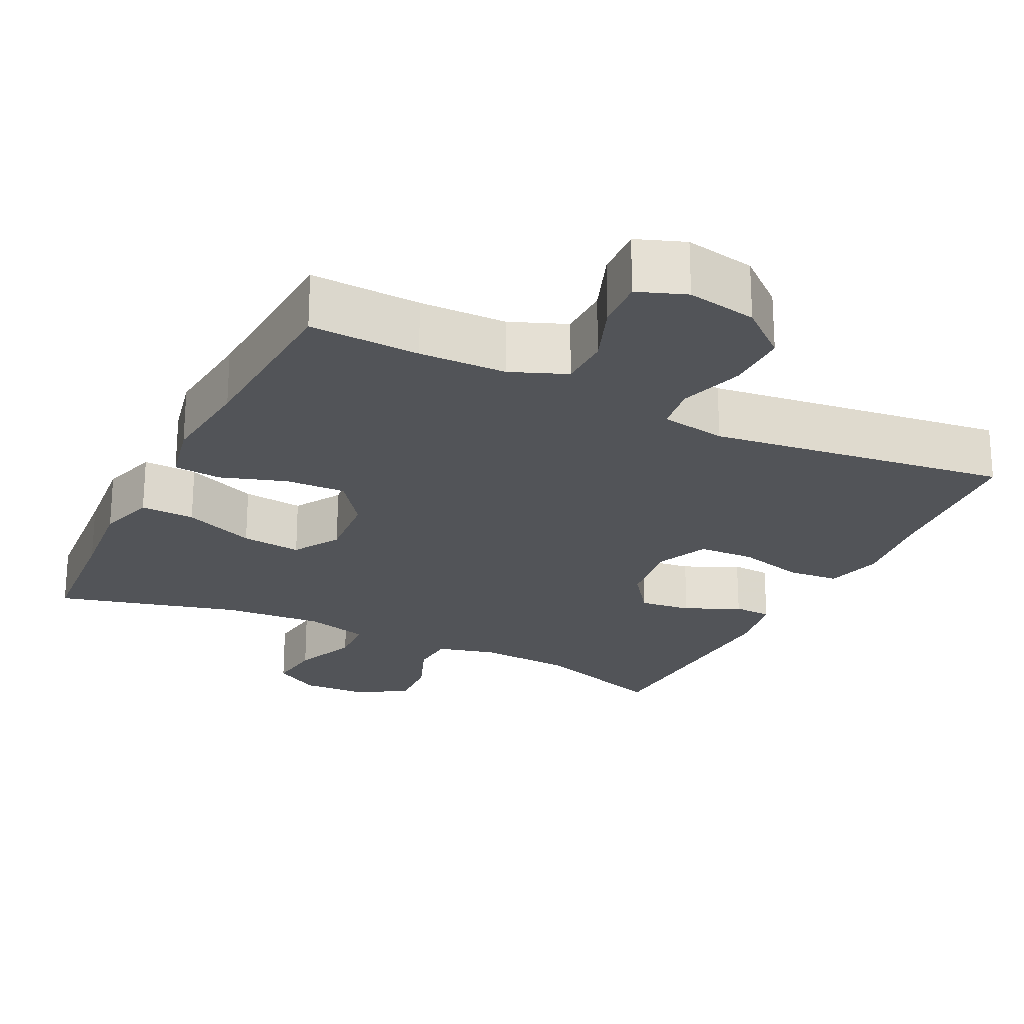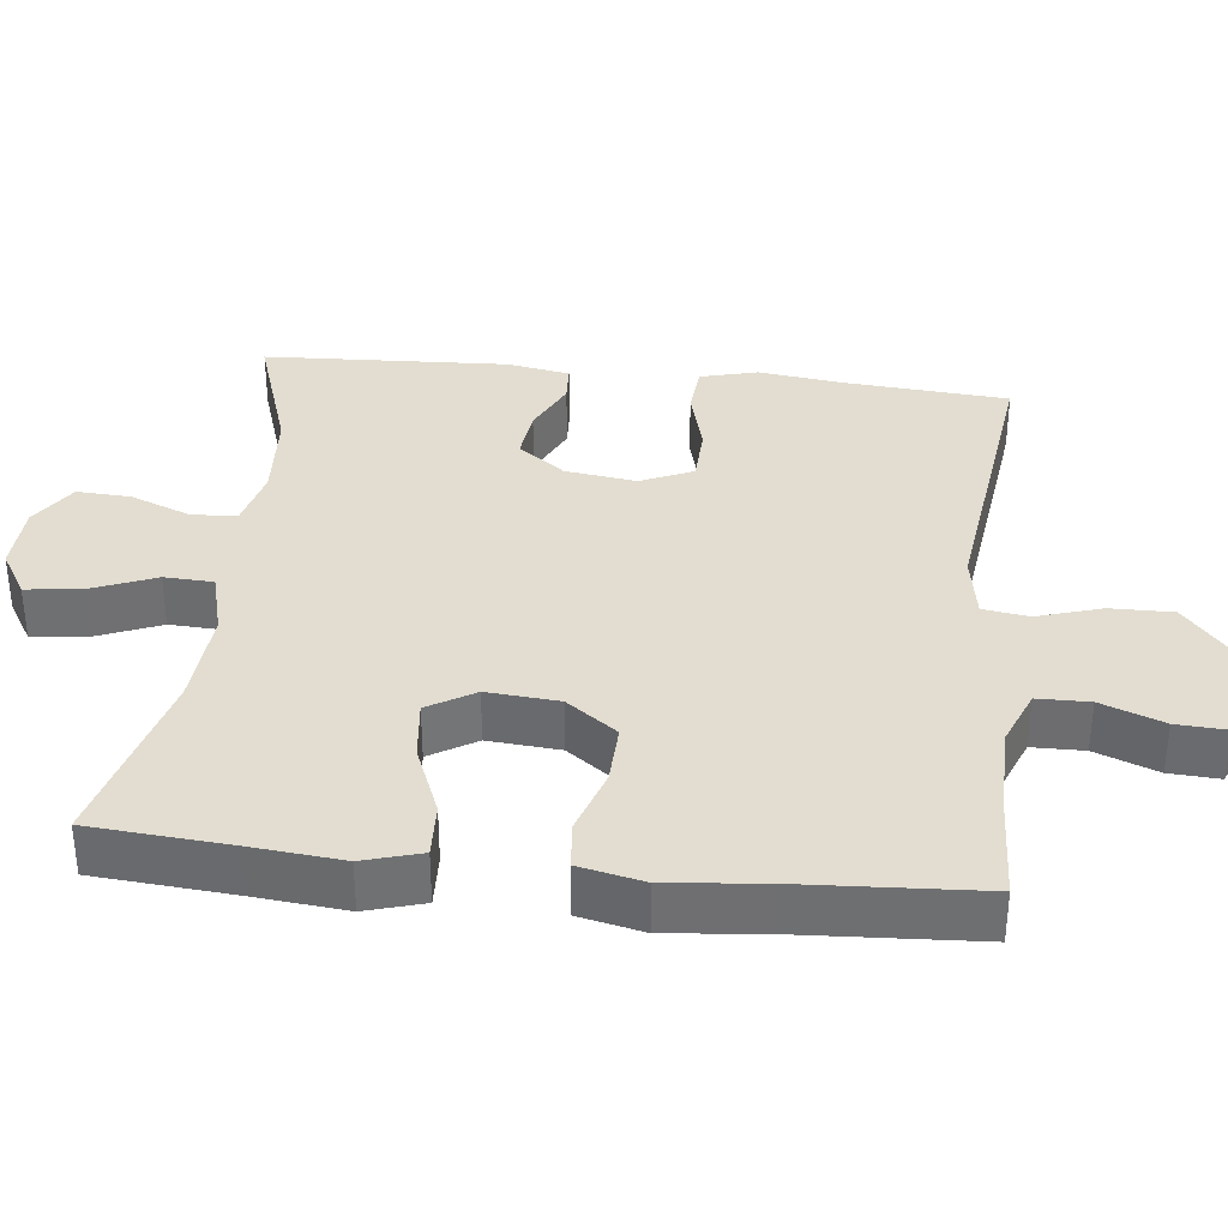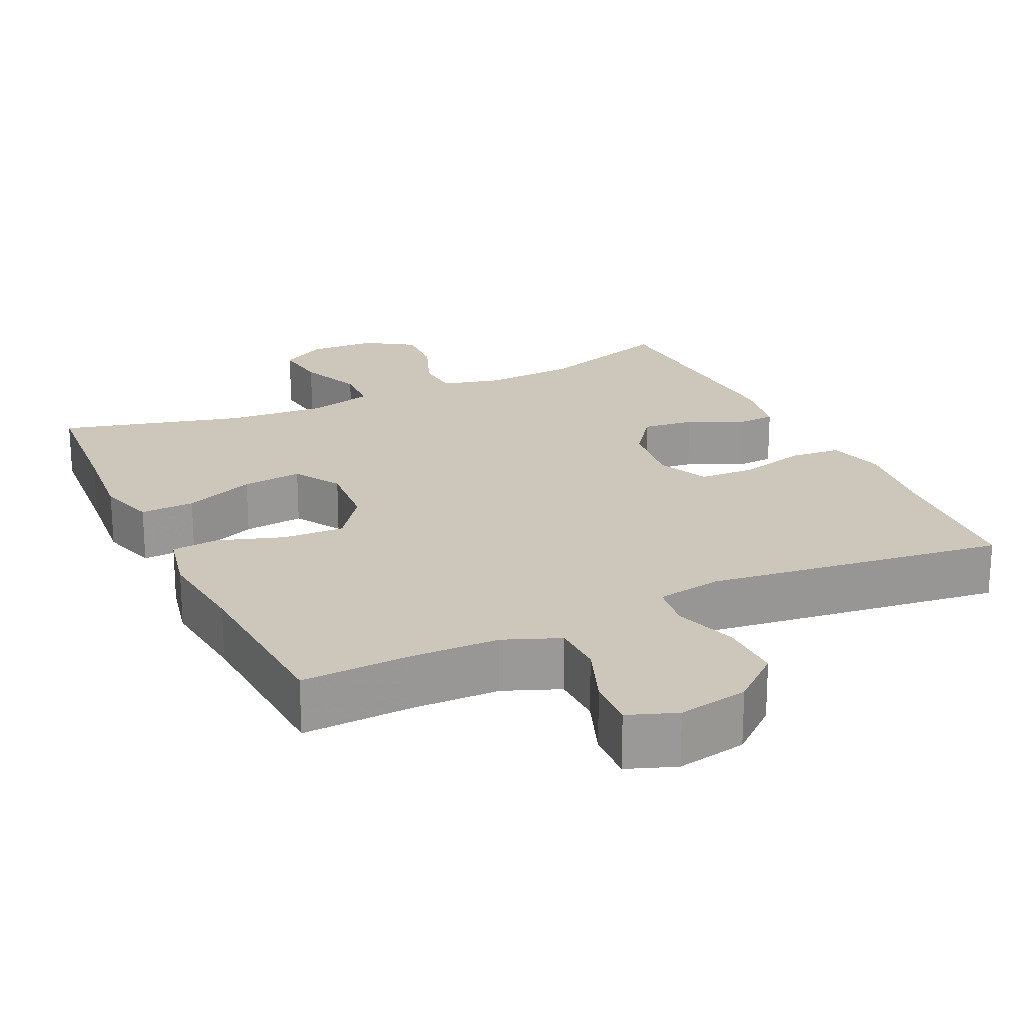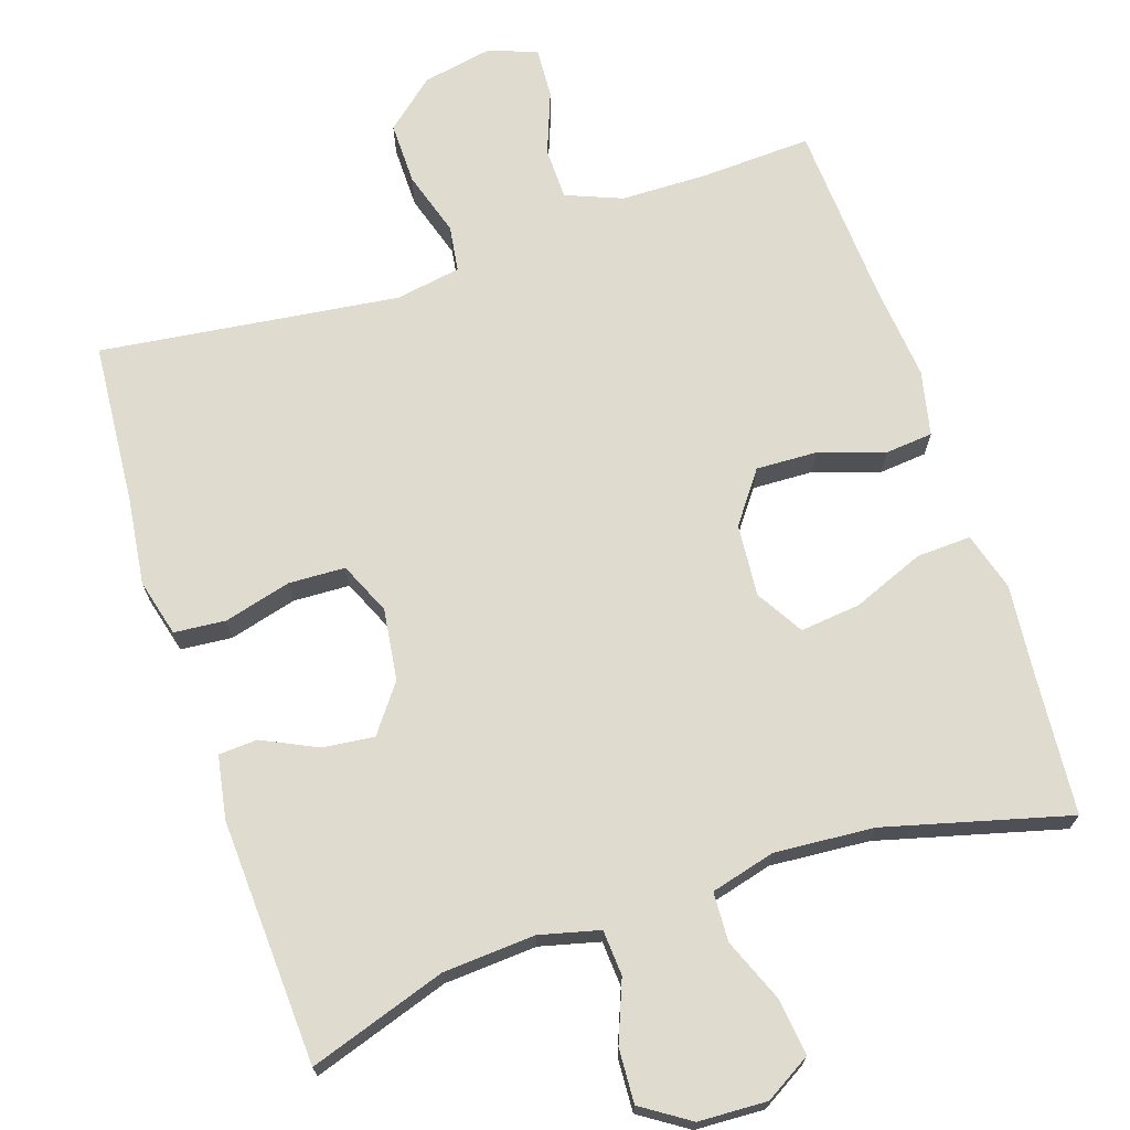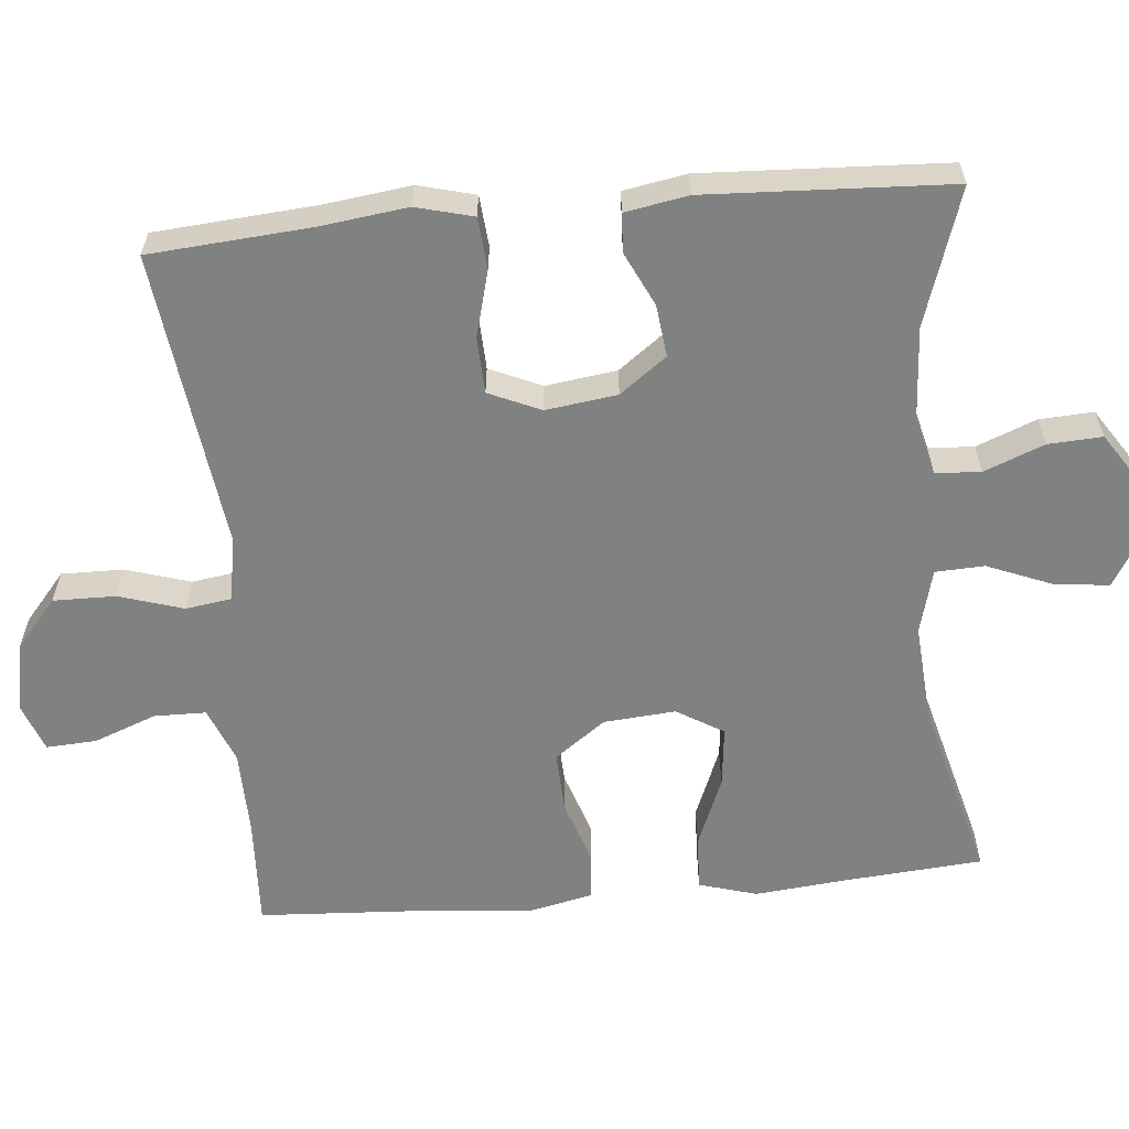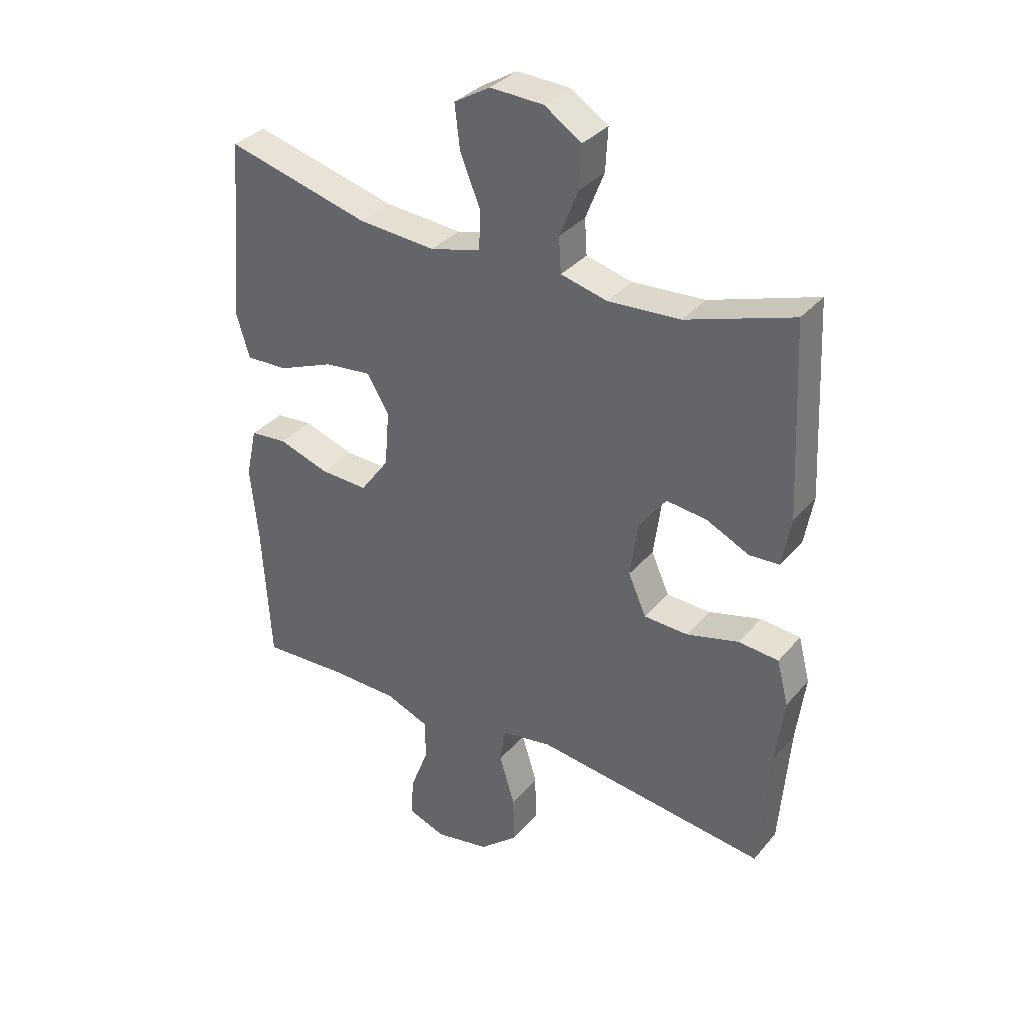
<metadata>
{"format":"obj","ext":"obj","renderer":"f3d","projection":"perspective","resolution":1024,"background":"white","views":[{"elev":-23.2,"azim":153.8,"up":"+Y"},{"elev":35.2,"azim":96.3,"up":"+Y"},{"elev":21.4,"azim":154.7,"up":"+Y"},{"elev":70.3,"azim":-18.3,"up":"+Y"},{"elev":-60.3,"azim":-84.7,"up":"+Y"},{"elev":34.2,"azim":-146.0,"up":"+Z"}]}
</metadata>
<code>
v -0.5 0.07 0.5
v -0.316 0.07 0.439
v -0.192 0.07 0.431
v -0.112 0.07 0.451
v -0.108 0.07 0.512
v -0.14 0.07 0.593
v -0.144 0.07 0.666
v -0.08 0.07 0.708
v 0.012 0.07 0.712
v 0.074 0.07 0.675
v 0.065 0.07 0.6
v 0.03 0.07 0.514
v 0.033 0.07 0.448
v 0.12 0.07 0.425
v 0.253 0.07 0.435
v 0.5 0.07 0.5
v 0.515 0.07 0.313
v 0.527 0.07 0.189
v 0.504 0.07 0.111
v 0.431 0.07 0.114
v 0.335 0.07 0.153
v 0.254 0.07 0.162
v 0.216 0.07 0.099
v 0.224 0.07 0.002
v 0.274 0.07 -0.066
v 0.356 0.07 -0.063
v 0.444 0.07 -0.034
v 0.508 0.07 -0.04
v 0.527 0.07 -0.127
v 0.514 0.07 -0.258
v 0.5 0.07 -0.5
v 0.352 0.07 -0.493
v 0.235 0.07 -0.495
v 0.16 0.07 -0.525
v 0.159 0.07 -0.595
v 0.191 0.07 -0.679
v 0.195 0.07 -0.747
v 0.13 0.07 -0.771
v 0.036 0.07 -0.753
v -0.03 0.07 -0.697
v -0.029 0.07 -0.613
v -0.002 0.07 -0.526
v -0.011 0.07 -0.464
v -0.099 0.07 -0.449
v -0.5 0.07 -0.5
v -0.517 0.07 -0.282
v -0.532 0.07 -0.165
v -0.512 0.07 -0.088
v -0.443 0.07 -0.082
v -0.353 0.07 -0.106
v -0.277 0.07 -0.103
v -0.246 0.07 -0.033
v -0.259 0.07 0.063
v -0.306 0.07 0.126
v -0.376 0.07 0.118
v -0.449 0.07 0.083
v -0.501 0.07 0.086
v -0.516 0.07 0.171
v -0.5 0 0.5
v -0.316 0 0.439
v -0.192 0 0.431
v -0.112 0 0.451
v -0.108 0 0.512
v -0.14 0 0.593
v -0.144 0 0.666
v -0.08 0 0.708
v 0.012 0 0.712
v 0.074 0 0.675
v 0.065 0 0.6
v 0.03 0 0.514
v 0.033 0 0.448
v 0.12 0 0.425
v 0.253 0 0.435
v 0.5 0 0.5
v 0.515 0 0.313
v 0.527 0 0.189
v 0.504 0 0.111
v 0.431 0 0.114
v 0.335 0 0.153
v 0.254 0 0.162
v 0.216 0 0.099
v 0.224 0 0.002
v 0.274 0 -0.066
v 0.356 0 -0.063
v 0.444 0 -0.034
v 0.508 0 -0.04
v 0.527 0 -0.127
v 0.514 0 -0.258
v 0.5 0 -0.5
v 0.352 0 -0.493
v 0.235 0 -0.495
v 0.16 0 -0.525
v 0.159 0 -0.595
v 0.191 0 -0.679
v 0.195 0 -0.747
v 0.13 0 -0.771
v 0.036 0 -0.753
v -0.03 0 -0.697
v -0.029 0 -0.613
v -0.002 0 -0.526
v -0.011 0 -0.464
v -0.099 0 -0.449
v -0.5 0 -0.5
v -0.517 0 -0.282
v -0.532 0 -0.165
v -0.512 0 -0.088
v -0.443 0 -0.082
v -0.353 0 -0.106
v -0.277 0 -0.103
v -0.246 0 -0.033
v -0.259 0 0.063
v -0.306 0 0.126
v -0.376 0 0.118
v -0.449 0 0.083
v -0.501 0 0.086
v -0.516 0 0.171
f 58 1 2
f 57 58 2
f 56 57 2
f 55 56 2
f 54 55 2 3
f 53 54 3 4
f 52 53 4
f 48 49 50
f 47 48 50
f 46 47 50
f 46 50 51
f 45 46 51
f 44 45 51
f 43 44 51 52
f 40 41 42
f 39 40 42
f 38 39 42
f 37 38 42
f 36 37 42
f 35 36 42
f 34 35 42 43
f 43 52 4
f 34 43 4
f 33 34 4
f 30 31 32
f 30 32 33
f 29 30 33
f 28 29 33
f 27 28 33
f 26 27 33
f 19 20 21
f 18 19 21
f 17 18 21
f 17 21 22
f 16 17 22
f 15 16 22
f 14 15 22 23
f 10 11 12
f 9 10 12
f 8 9 12
f 7 8 12
f 6 7 12
f 5 6 12
f 5 12 13
f 4 5 13
f 14 23 24
f 13 14 24
f 4 13 24
f 33 4 24
f 33 24 25
f 25 26 33
f 60 59 116
f 60 116 115
f 60 115 114
f 60 114 113
f 61 60 113 112
f 62 61 112 111
f 62 111 110
f 108 107 106
f 108 106 105
f 108 105 104
f 109 108 104
f 109 104 103
f 109 103 102
f 110 109 102 101
f 100 99 98
f 100 98 97
f 100 97 96
f 100 96 95
f 100 95 94
f 100 94 93
f 101 100 93 92
f 62 110 101
f 62 101 92
f 62 92 91
f 90 89 88
f 91 90 88
f 91 88 87
f 91 87 86
f 91 86 85
f 91 85 84
f 79 78 77
f 79 77 76
f 79 76 75
f 80 79 75
f 80 75 74
f 80 74 73
f 81 80 73 72
f 70 69 68
f 70 68 67
f 70 67 66
f 70 66 65
f 70 65 64
f 70 64 63
f 71 70 63
f 71 63 62
f 82 81 72
f 82 72 71
f 82 71 62
f 82 62 91
f 83 82 91
f 91 84 83
f 1 59 60 2
f 2 60 61 3
f 3 61 62 4
f 4 62 63 5
f 5 63 64 6
f 6 64 65 7
f 7 65 66 8
f 8 66 67 9
f 9 67 68 10
f 10 68 69 11
f 11 69 70 12
f 12 70 71 13
f 13 71 72 14
f 14 72 73 15
f 15 73 74 16
f 16 74 75 17
f 17 75 76 18
f 18 76 77 19
f 19 77 78 20
f 20 78 79 21
f 21 79 80 22
f 22 80 81 23
f 23 81 82 24
f 24 82 83 25
f 25 83 84 26
f 26 84 85 27
f 27 85 86 28
f 28 86 87 29
f 29 87 88 30
f 30 88 89 31
f 31 89 90 32
f 32 90 91 33
f 33 91 92 34
f 34 92 93 35
f 35 93 94 36
f 36 94 95 37
f 37 95 96 38
f 38 96 97 39
f 39 97 98 40
f 40 98 99 41
f 41 99 100 42
f 42 100 101 43
f 43 101 102 44
f 44 102 103 45
f 45 103 104 46
f 46 104 105 47
f 47 105 106 48
f 48 106 107 49
f 49 107 108 50
f 50 108 109 51
f 51 109 110 52
f 52 110 111 53
f 53 111 112 54
f 54 112 113 55
f 55 113 114 56
f 56 114 115 57
f 57 115 116 58
f 58 116 59 1

</code>
